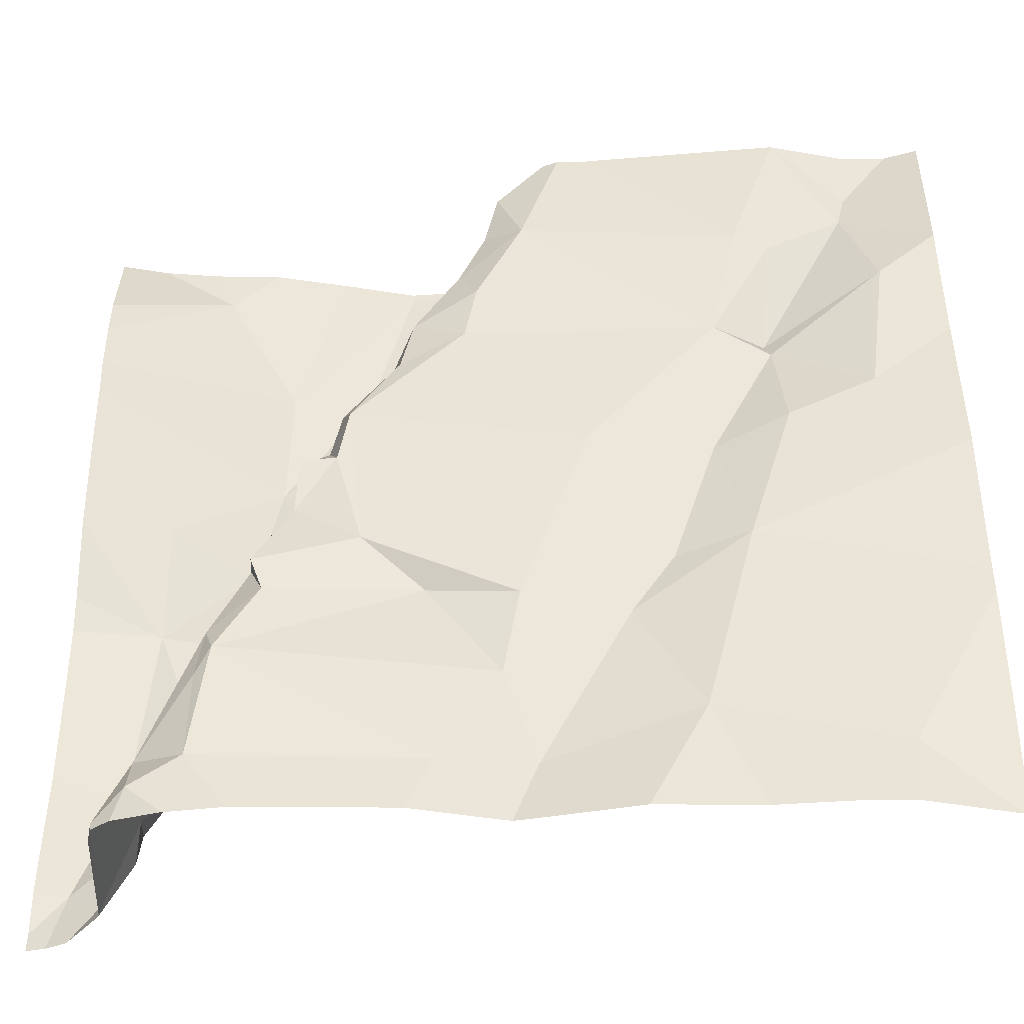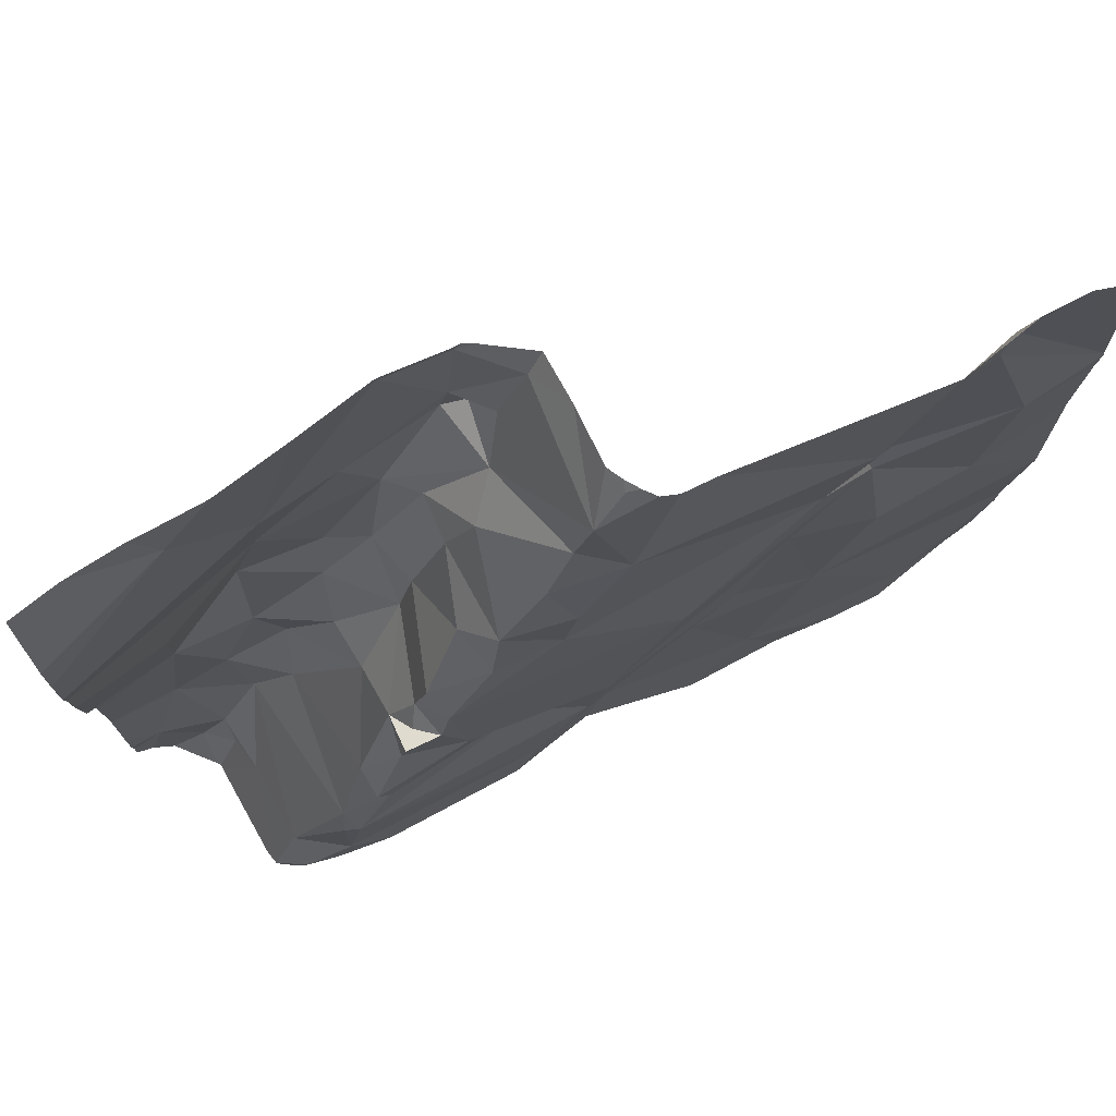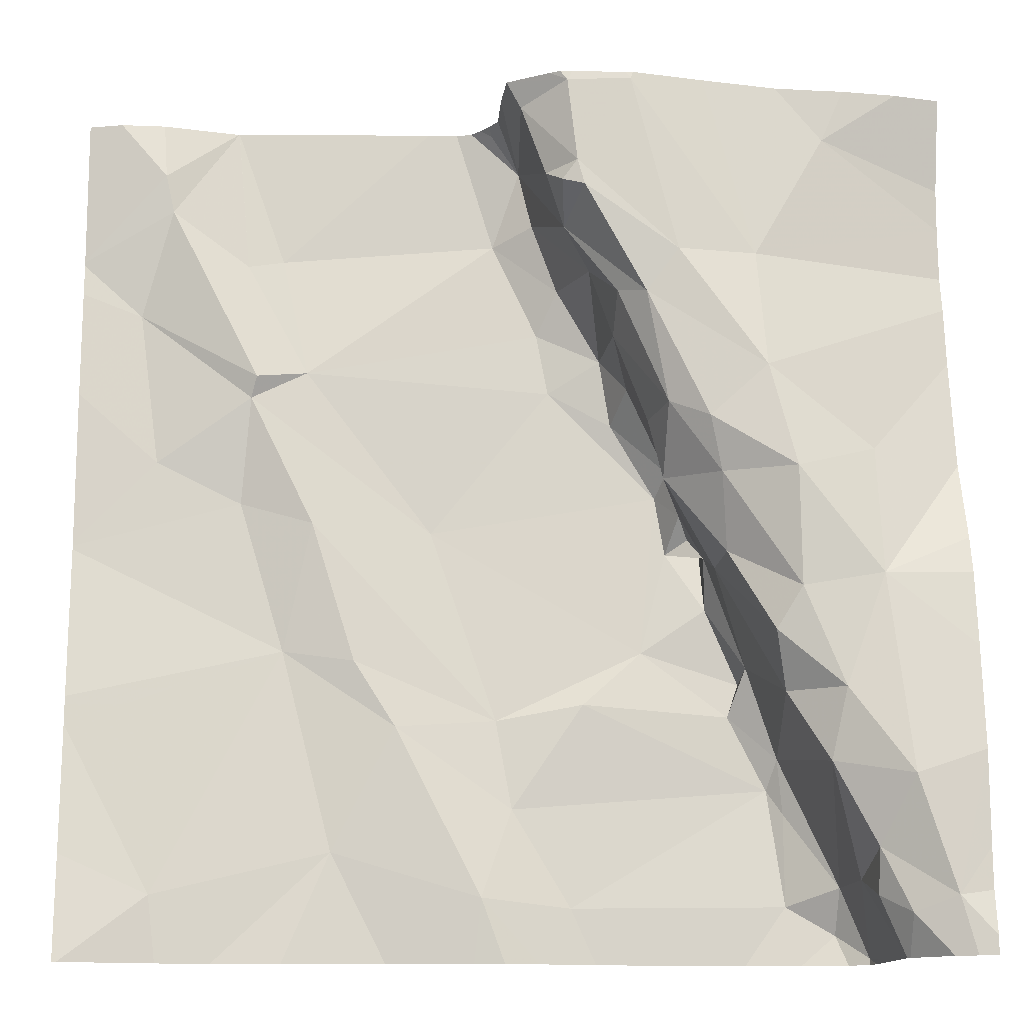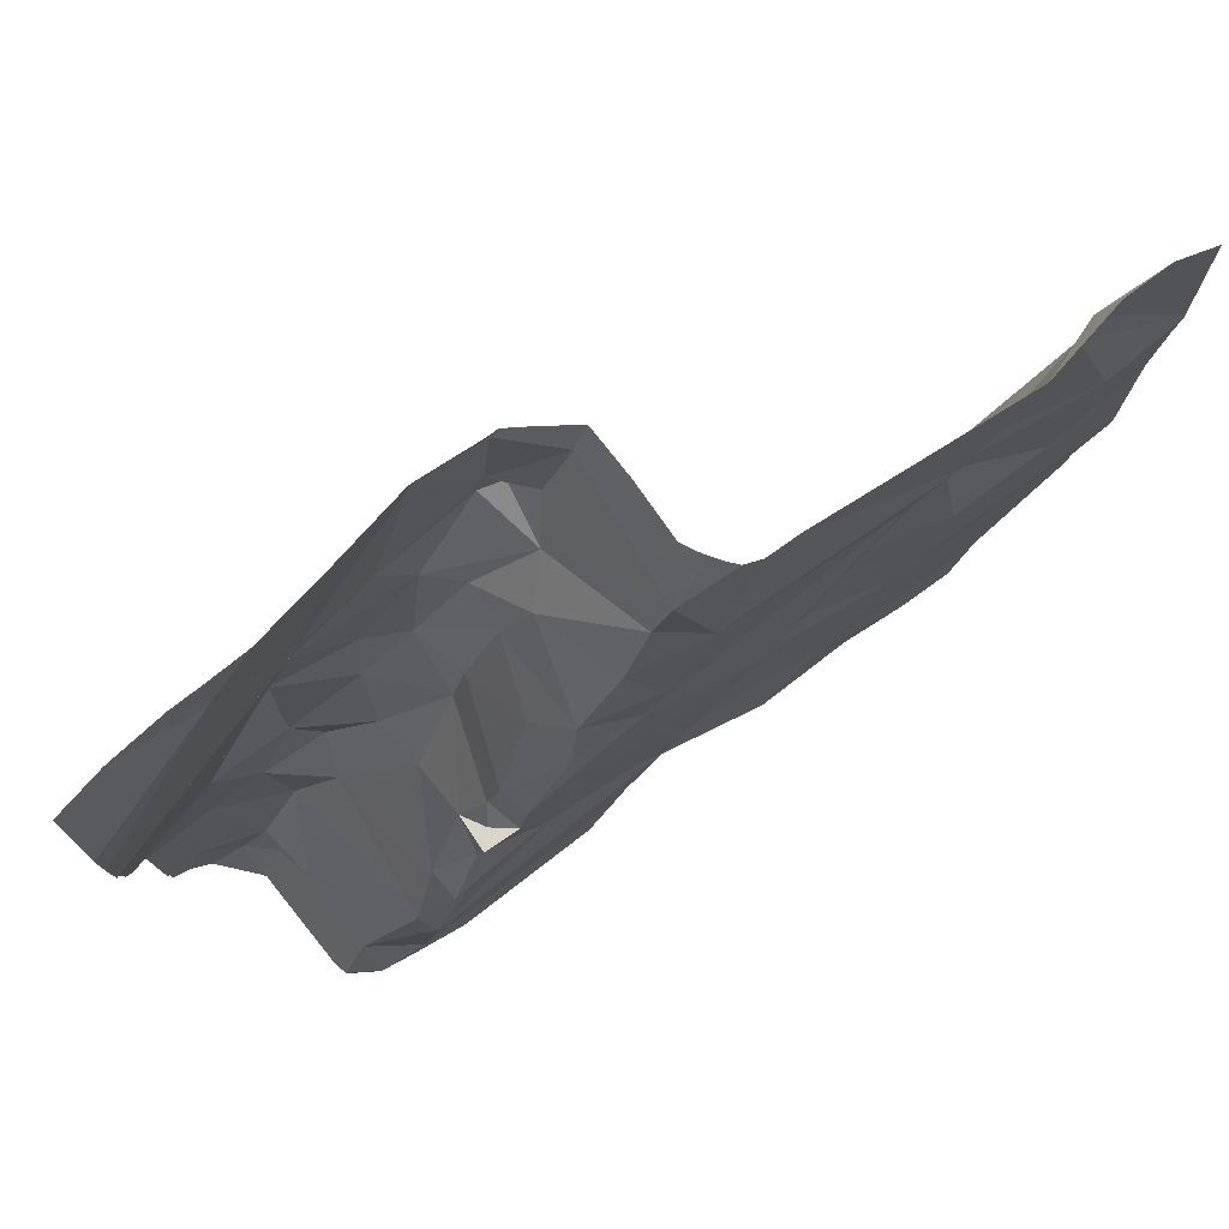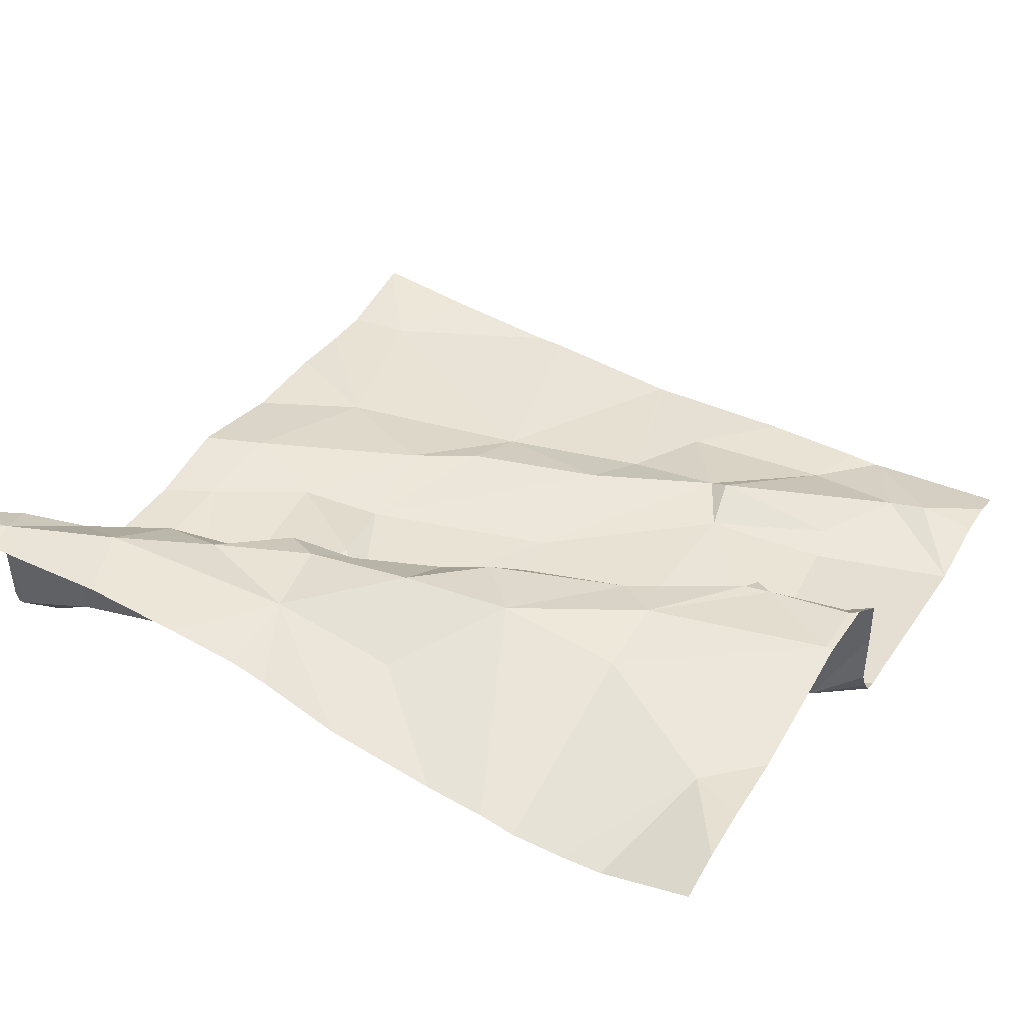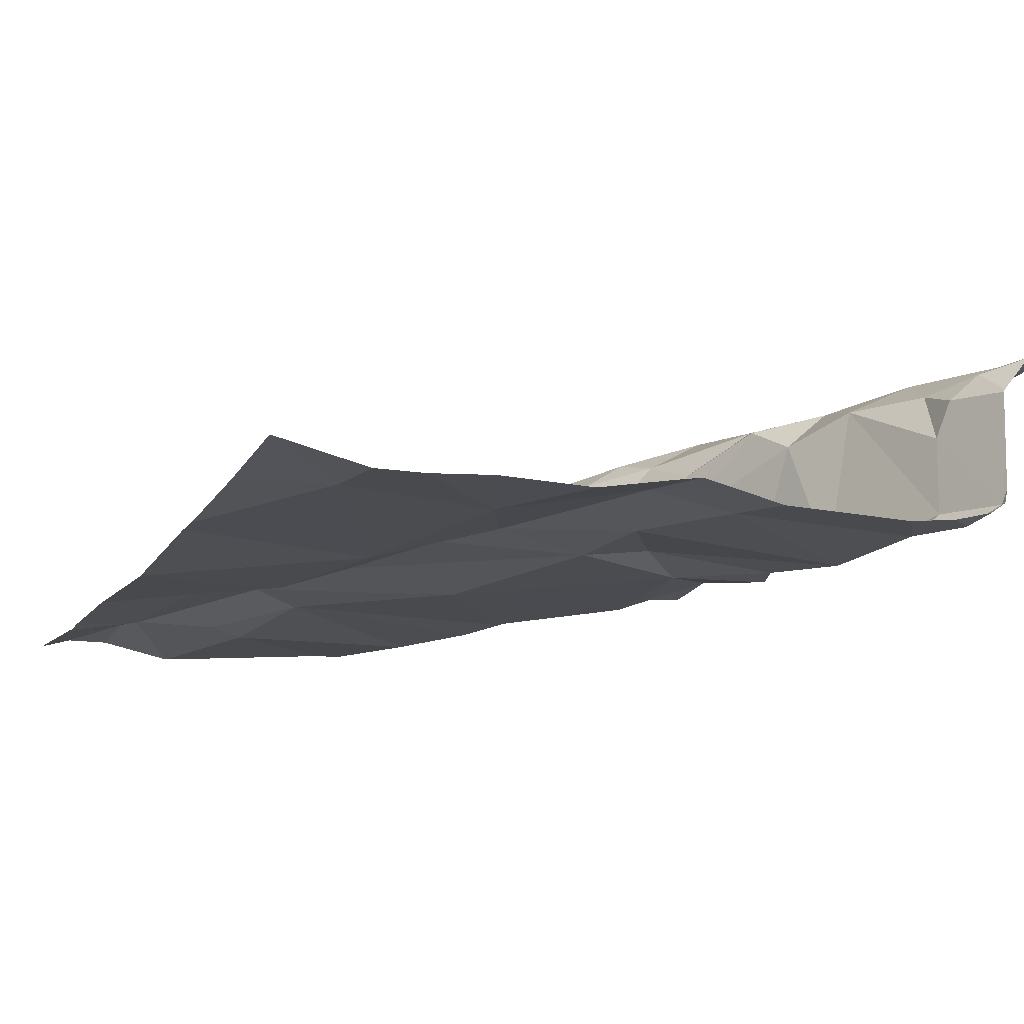
<metadata>
{"format":"obj","ext":"obj","renderer":"f3d","projection":"perspective","resolution":1024,"background":"white","views":[{"elev":-45.6,"azim":-180.0,"up":"+Y"},{"elev":74.8,"azim":152.2,"up":"+Y"},{"elev":-13.5,"azim":-5.8,"up":"+Y"},{"elev":78.1,"azim":142.8,"up":"+Y"},{"elev":40.4,"azim":119.7,"up":"+Z"},{"elev":-13.7,"azim":-24.9,"up":"+Z"}]}
</metadata>
<code>
v -79.7 298 501.1
v -80.21 298.1 501
v -79.87 297.2 501
v -79.82 297.2 501
v -80.35 297.5 501
v -80.39 297.6 501
v -80.19 297.4 501
v -80.59 297.9 501
v -80.56 298 501
v -80.02 297.7 501.1
v -79.99 297.6 501
v -80 297.7 501
v -80.49 298.1 501
v -79.87 297.3 501
v -79.89 297.3 501
v -80.15 298 501
v -80.19 298 501
v -80.16 298.1 501
v -80.13 297.8 501
v -80.07 297.8 501
v -80.06 297.8 501
v -79.82 297.2 501.1
v -79.92 297.5 501
v -79.92 297.5 501
v -79.96 297.5 501
v -79.96 297.6 501.1
v -79.96 297.6 501
v -80.4 297.8 501
v -80.26 297.6 501
v -79.9 297.4 501.2
v -79.88 297.4 501
v -80.3 297.4 501
v -80.01 297.7 501
v -80.17 297.3 501
v -80.09 297.4 501
v -80.05 297.8 501.1
v -80.04 297.7 501.1
v -80.42 297.5 501
v -80.47 297.7 501
v -80.46 297.8 501
v -80.46 297.8 501
v -79.7 298 501.1
v -79.7 297.9 501.1
v -79.93 297.4 501
v -80.14 297.9 501
v -80.49 298.1 501
v -80.49 298.1 501
v -80.11 297.2 501
v -80.56 297.2 501
v -80.37 297.3 501
v -80.62 298.1 501
v -80.57 298.1 501
v -79.7 297.6 501.2
v -79.7 297.9 501.1
v -80.21 297.2 501
v -80.03 297.5 501
v -80 297.6 501
v -80.57 297.7 501
v -80.12 297.9 501
v -80.43 297.9 501
v -80.47 297.9 501
v -79.79 297.2 501.1
v -79.96 297.6 501.1
v -80.2 298.1 501
v -79.98 297.6 501
v -80.57 298 501
v -80.09 297.9 501.1
v -80.07 297.8 501.1
v -80.13 297.9 501.1
v -79.86 297.4 501.2
v -79.82 297.2 501.1
v -80.49 298.1 501
v -80.42 297.2 501
v -80.18 297.2 501
v -80.07 297.9 501.2
v -79.96 297.6 501.2
v -80.18 298.1 501.2
v -80.21 297.2 501
v -80.15 298 501.2
v -80.13 298.1 501.2
v -80.55 297.2 501
v -79.84 298 501.2
v -80.13 298 501.2
v -80.11 298 501.2
v -80.12 298 501.2
v -80.01 297.9 501.2
v -80.06 298.1 501.2
v -79.81 297.3 501.2
v -80.02 297.7 501.2
v -80.04 297.9 501.2
v -79.97 297.7 501.2
v -79.93 297.9 501.2
v -79.92 297.8 501.2
v -80.14 297.2 501
v -79.8 297.5 501.2
v -80.31 297.2 501
v -80.27 298.1 501
v -80.22 298.1 501
v -79.81 297.2 501.2
v -79.89 297.5 501.2
v -79.91 297.5 501.2
v -79.8 297.7 501.2
v -79.78 297.2 501.2
v -79.98 297.7 501.2
v -80.49 297.2 501
v -79.81 297.2 501
v -79.85 297.4 501.2
v -79.78 297.3 501.2
v -79.74 297.2 501.2
v -79.89 297.7 501.2
v -79.86 297.2 501
v -79.92 297.2 501
v -80.66 297.9 501
v -80.66 297.9 501
v -80.66 297.3 501
v -80.66 297.4 501
v -80.66 297.4 501
v -80.66 297.6 501
v -80.23 298.1 501
v -80.2 298.1 501
v -80.66 297.6 501
v -80.66 297.6 501
v -80.66 297.8 501
v -80.66 297.9 501
v -80.66 297.9 501
v -79.7 297.6 501.2
v -79.7 297.8 501.2
v -79.7 297.7 501.2
v -79.7 297.7 501.2
v -79.7 297.5 501.2
v -79.7 297.4 501.2
v -79.7 297.3 501.2
v -79.7 297.2 501.2
v -79.7 297.2 501.2
v -79.82 298.1 501.2
v -80.08 297.2 501
v -79.79 297.2 501.1
v -79.79 297.2 501.1
v -79.78 297.2 501.2
v -79.78 297.2 501.2
v -79.78 297.2 501.2
v -79.79 297.2 501.1
v -79.75 297.2 501.2
v -79.72 297.2 501.2
v -80.65 297.2 501
v -80.66 297.2 501
v -79.71 297.2 501.2
v -79.7 297.2 501.2
v -80.19 298.1 501
v -80.19 298.1 501.1
v -80.19 298.1 501.2
v -80.15 298.1 501.2
v -79.85 298.1 501.2
v -80.14 298.1 501.2
v -80.12 298.1 501.2
v -80.07 298.1 501.2
v -79.76 298.1 501.2
v -80.06 298.1 501.2
v -79.98 298.1 501.2
v -79.89 298.1 501.2
v -80.61 298.1 501
v -80.66 298.1 501
v -79.7 298.1 501.2
f 4 3 112
f 6 5 7
f 8 9 113
f 11 10 12
f 153 82 135
f 3 14 15
f 17 16 18
f 17 18 98
f 20 19 21
f 22 3 4
f 24 23 25
f 25 26 27
f 10 11 26
f 19 28 29
f 7 29 6
f 31 30 23
f 32 7 5
f 12 33 11
f 7 34 35
f 20 21 36
f 37 36 12
f 29 33 19
f 39 38 6
f 28 40 41
f 44 31 23
f 45 19 20
f 36 21 12
f 28 45 17
f 48 3 15
f 38 49 50
f 152 80 154
f 157 42 163
f 105 49 81
f 116 38 117
f 128 102 95
f 151 77 80
f 78 50 96
f 48 55 94
f 55 48 34
f 24 56 44
f 56 7 35
f 35 34 15
f 33 57 11
f 27 26 57
f 56 33 29
f 41 39 6
f 28 19 45
f 24 44 23
f 15 31 44
f 33 21 19
f 24 25 56
f 27 57 25
f 56 25 57
f 50 55 32
f 55 34 32
f 39 58 121
f 40 8 41
f 28 41 29
f 16 17 59
f 45 59 17
f 150 18 77
f 112 48 136
f 32 38 50
f 38 32 5
f 127 102 128
f 28 60 61
f 58 39 41
f 60 28 17
f 8 40 9
f 40 61 9
f 34 48 15
f 118 39 122
f 62 4 106
f 31 14 22
f 15 14 31
f 62 22 4
f 63 26 23
f 30 63 23
f 3 22 14
f 61 40 28
f 38 5 6
f 60 17 119
f 98 64 2
f 26 11 65
f 57 65 11
f 57 26 65
f 6 29 41
f 61 60 13
f 123 8 124
f 33 12 21
f 26 25 23
f 41 8 58
f 138 62 137
f 113 66 125
f 67 59 20
f 7 56 29
f 59 67 16
f 47 9 72
f 15 44 35
f 56 35 44
f 57 33 56
f 126 95 130
f 45 20 59
f 32 34 7
f 9 61 46
f 26 63 10
f 68 67 20
f 68 36 37
f 10 37 12
f 20 36 68
f 67 69 16
f 70 30 31
f 71 22 62
f 70 31 22
f 75 67 68
f 63 76 10
f 150 77 151
f 120 18 149
f 69 79 18
f 18 16 69
f 151 80 152
f 84 83 69
f 85 84 86
f 85 86 87
f 80 77 85
f 71 88 70
f 89 75 68
f 90 75 89
f 69 90 84
f 90 86 84
f 89 68 37
f 89 10 91
f 149 18 150
f 1 92 54
f 10 76 91
f 54 93 43
f 137 62 106
f 99 88 71
f 89 37 10
f 75 69 67
f 90 93 86
f 93 92 86
f 101 100 76
f 43 102 127
f 101 63 30
f 100 91 76
f 76 63 101
f 99 71 139
f 22 71 70
f 103 99 140
f 139 62 142
f 104 89 91
f 103 88 99
f 72 9 46
f 104 90 89
f 83 79 69
f 18 79 77
f 84 85 83
f 155 87 156
f 136 48 94
f 158 92 159
f 85 79 83
f 80 85 87
f 77 79 85
f 128 95 129
f 159 82 160
f 94 55 74
f 86 92 87
f 75 90 69
f 47 66 9
f 96 50 73
f 95 100 107
f 70 88 108
f 109 108 88
f 107 100 101
f 101 30 107
f 95 102 110
f 110 91 100
f 95 110 100
f 110 102 93
f 70 108 107
f 95 107 108
f 130 108 131
f 109 103 143
f 70 107 30
f 103 109 88
f 120 64 18
f 131 109 132
f 110 93 104
f 104 91 110
f 104 93 90
f 74 55 78
f 113 9 66
f 114 8 113
f 78 55 50
f 115 49 116
f 53 95 126
f 43 93 102
f 116 49 38
f 51 66 161
f 117 38 118
f 54 92 93
f 118 38 39
f 81 49 145
f 145 115 146
f 52 66 47
f 121 58 123
f 122 39 121
f 42 82 1
f 1 82 92
f 123 58 8
f 124 8 114
f 105 50 49
f 125 66 51
f 46 61 13
f 73 50 105
f 129 95 53
f 130 95 108
f 106 4 111
f 131 108 109
f 132 109 133
f 13 60 97
f 111 4 112
f 133 109 134
f 134 109 144
f 112 3 48
f 2 64 120
f 139 71 62
f 140 99 139
f 141 103 140
f 97 60 119
f 142 62 138
f 143 103 141
f 119 17 98
f 144 109 143
f 98 18 64
f 145 49 115
f 135 82 157
f 147 134 144
f 148 134 147
f 154 80 155
f 155 80 87
f 156 87 158
f 157 82 42
f 158 87 92
f 159 92 82
f 160 82 153
f 161 66 52
f 162 125 51

</code>
